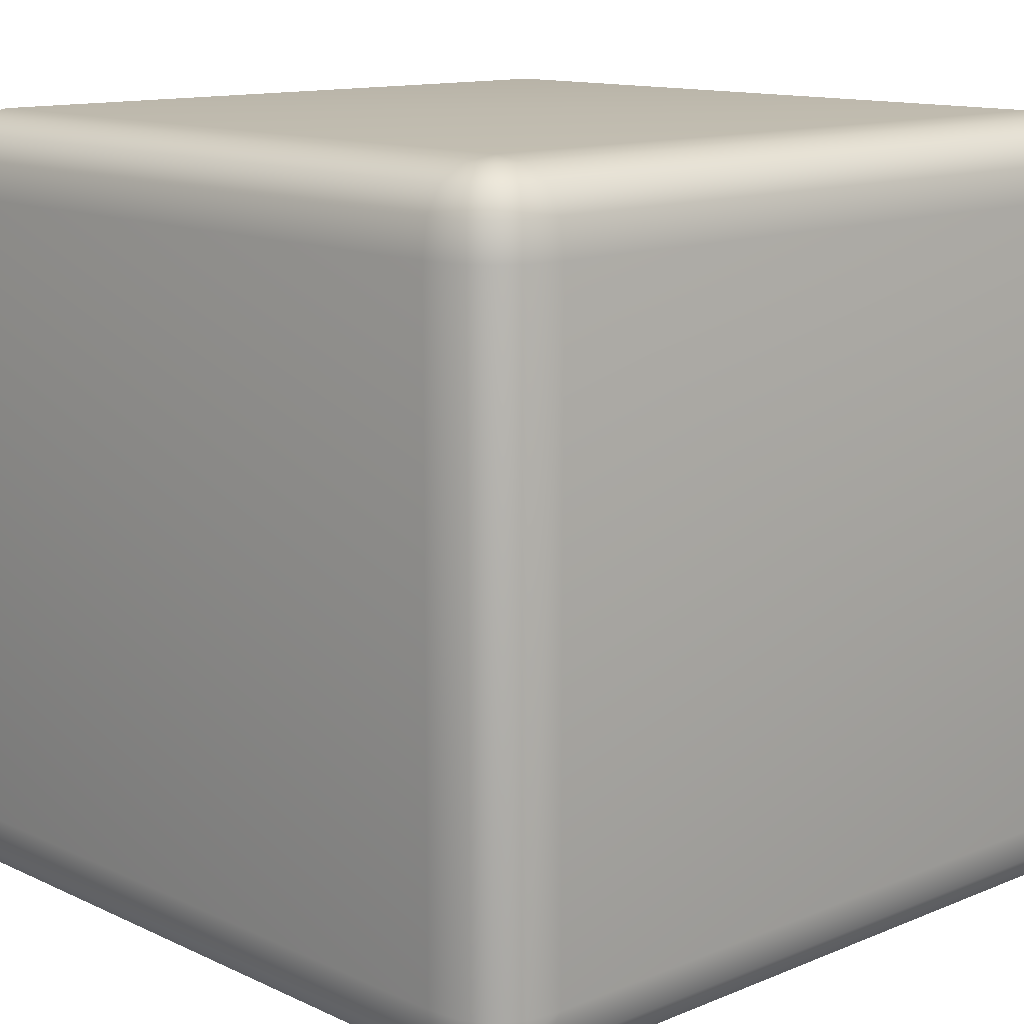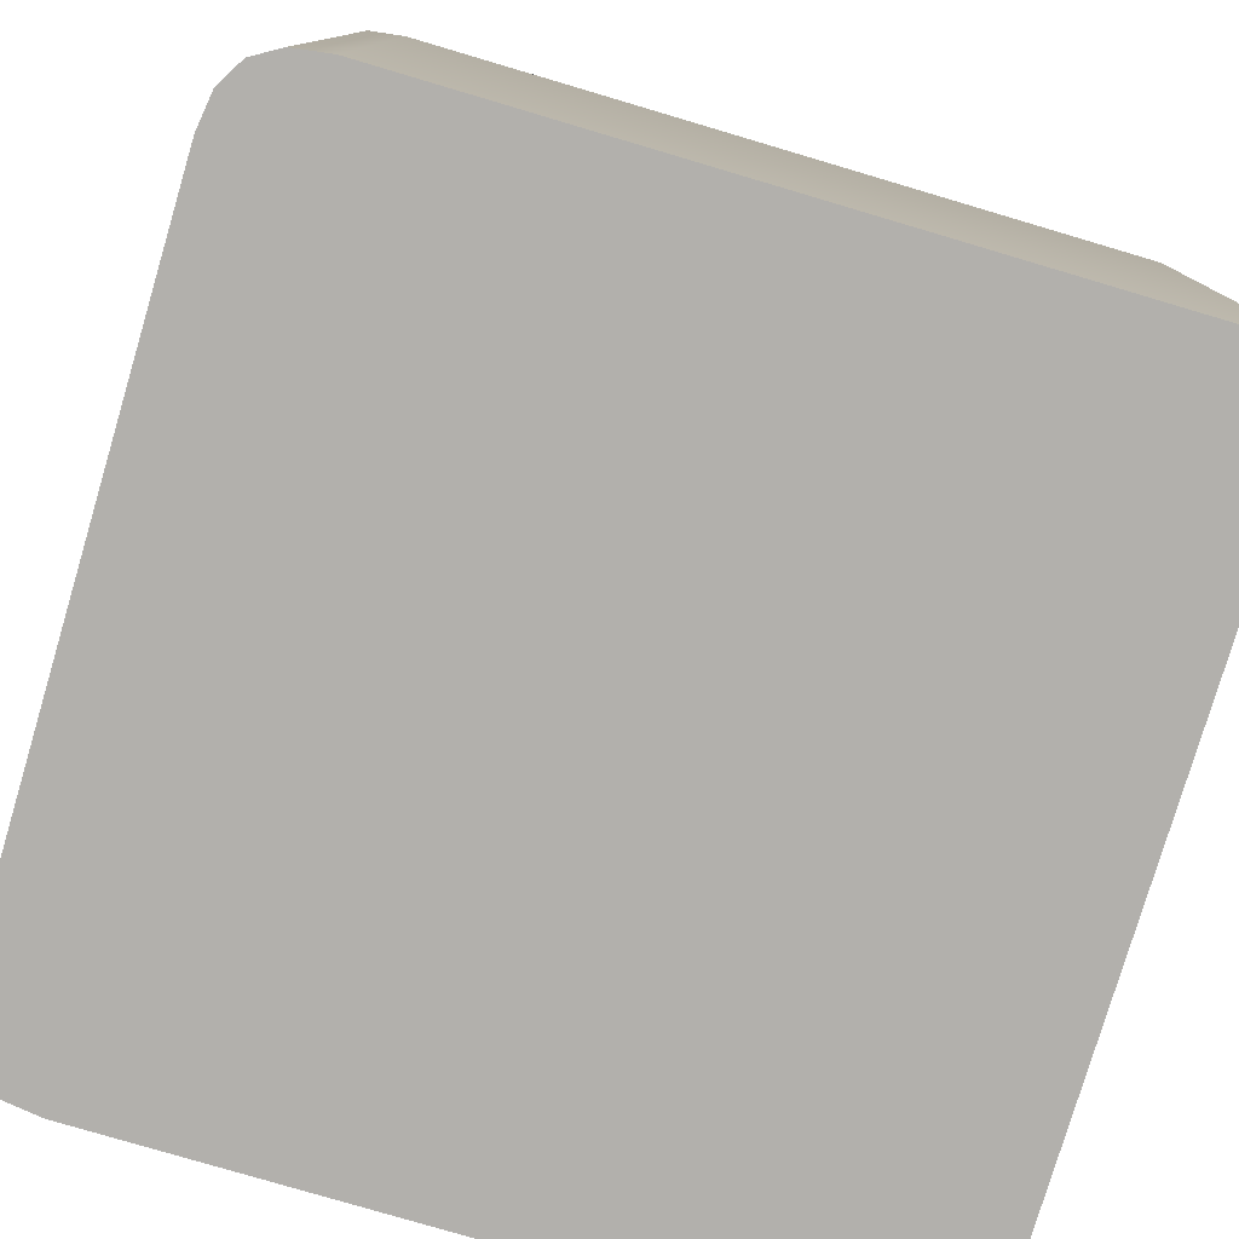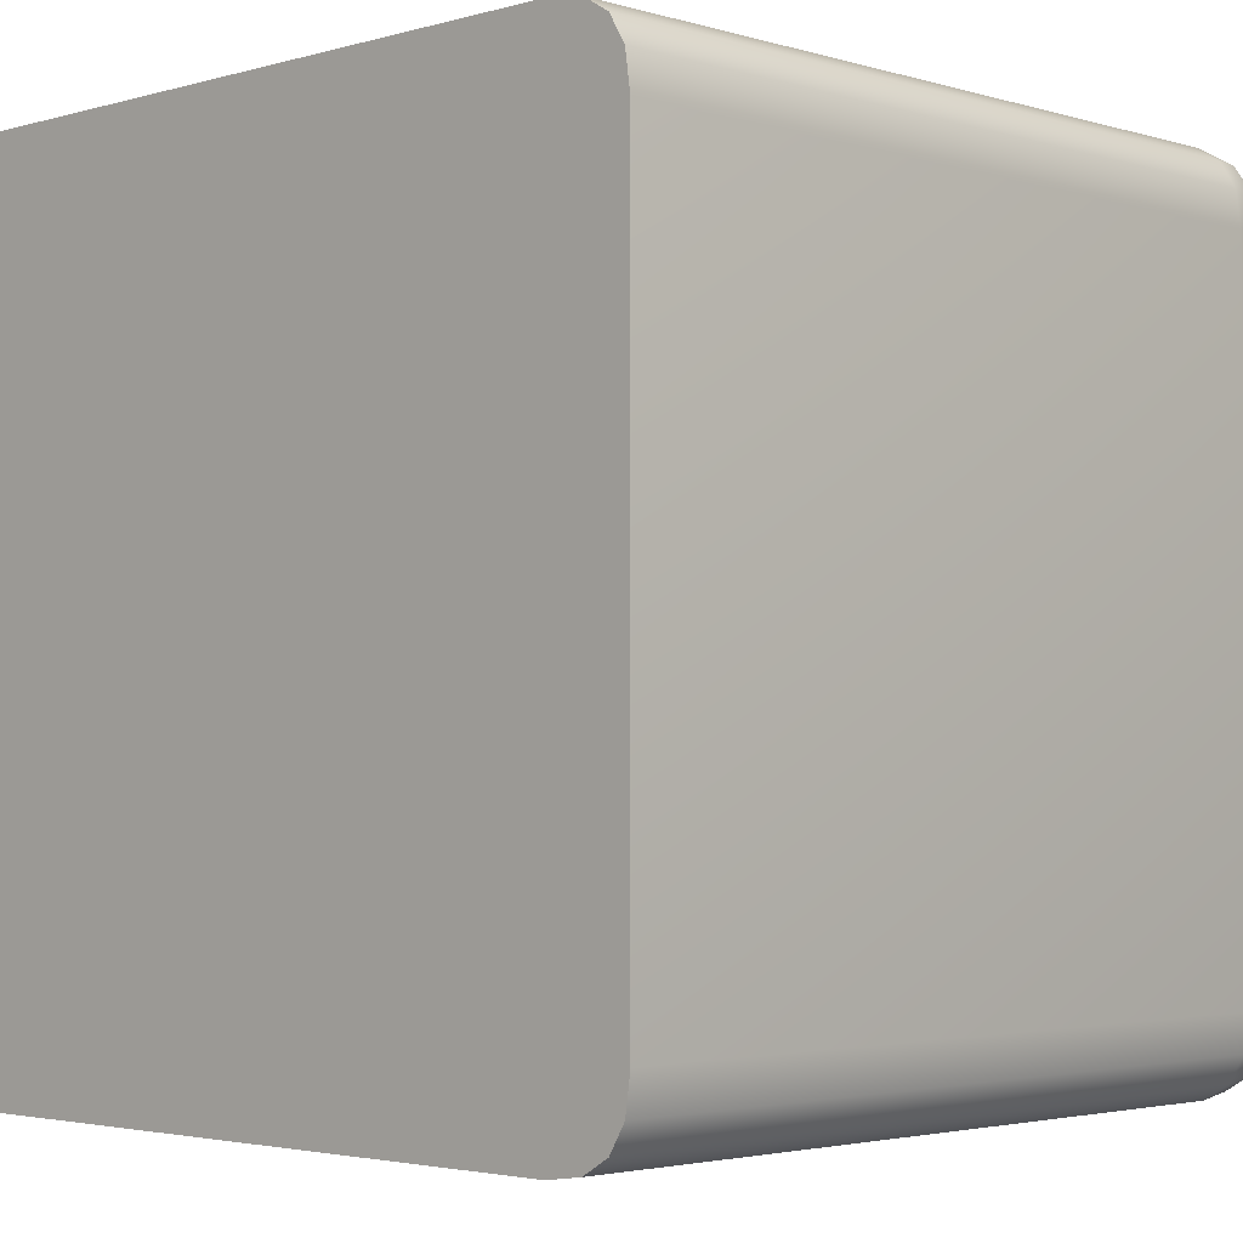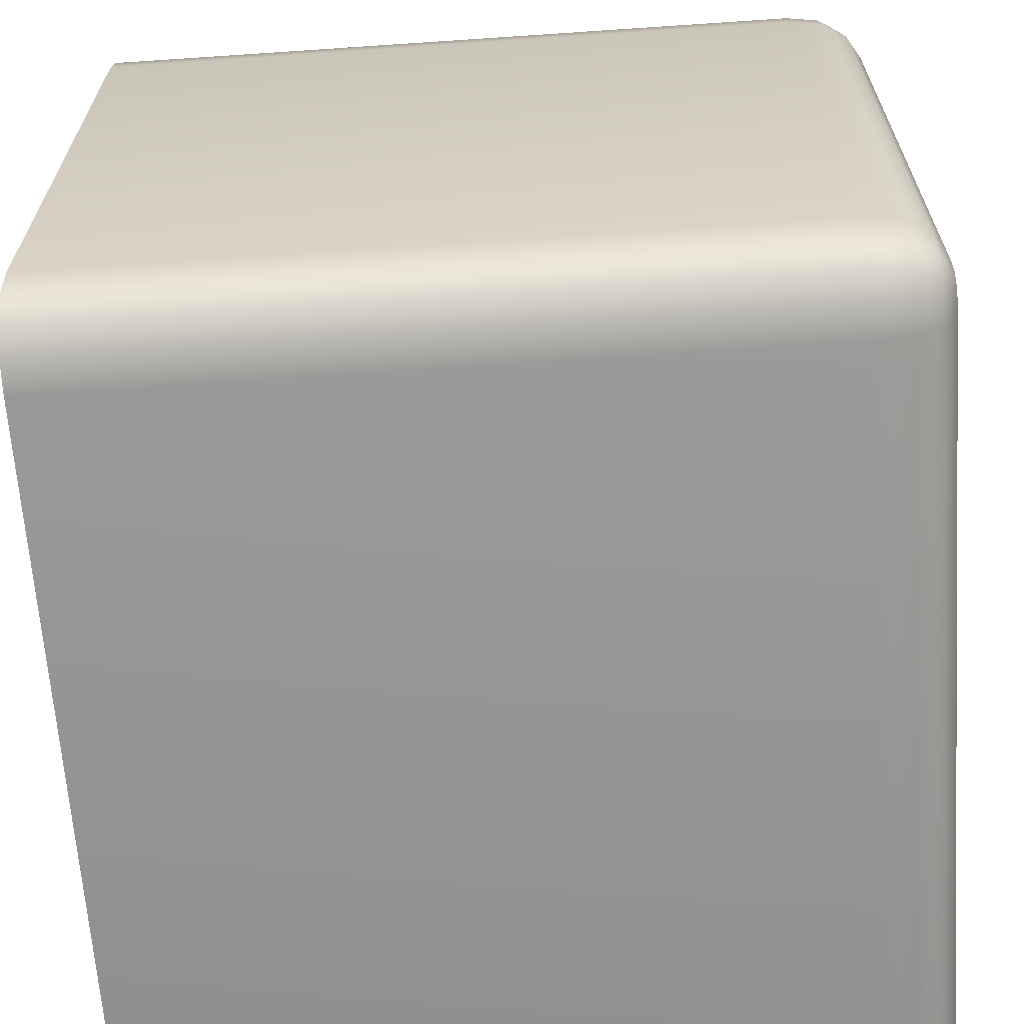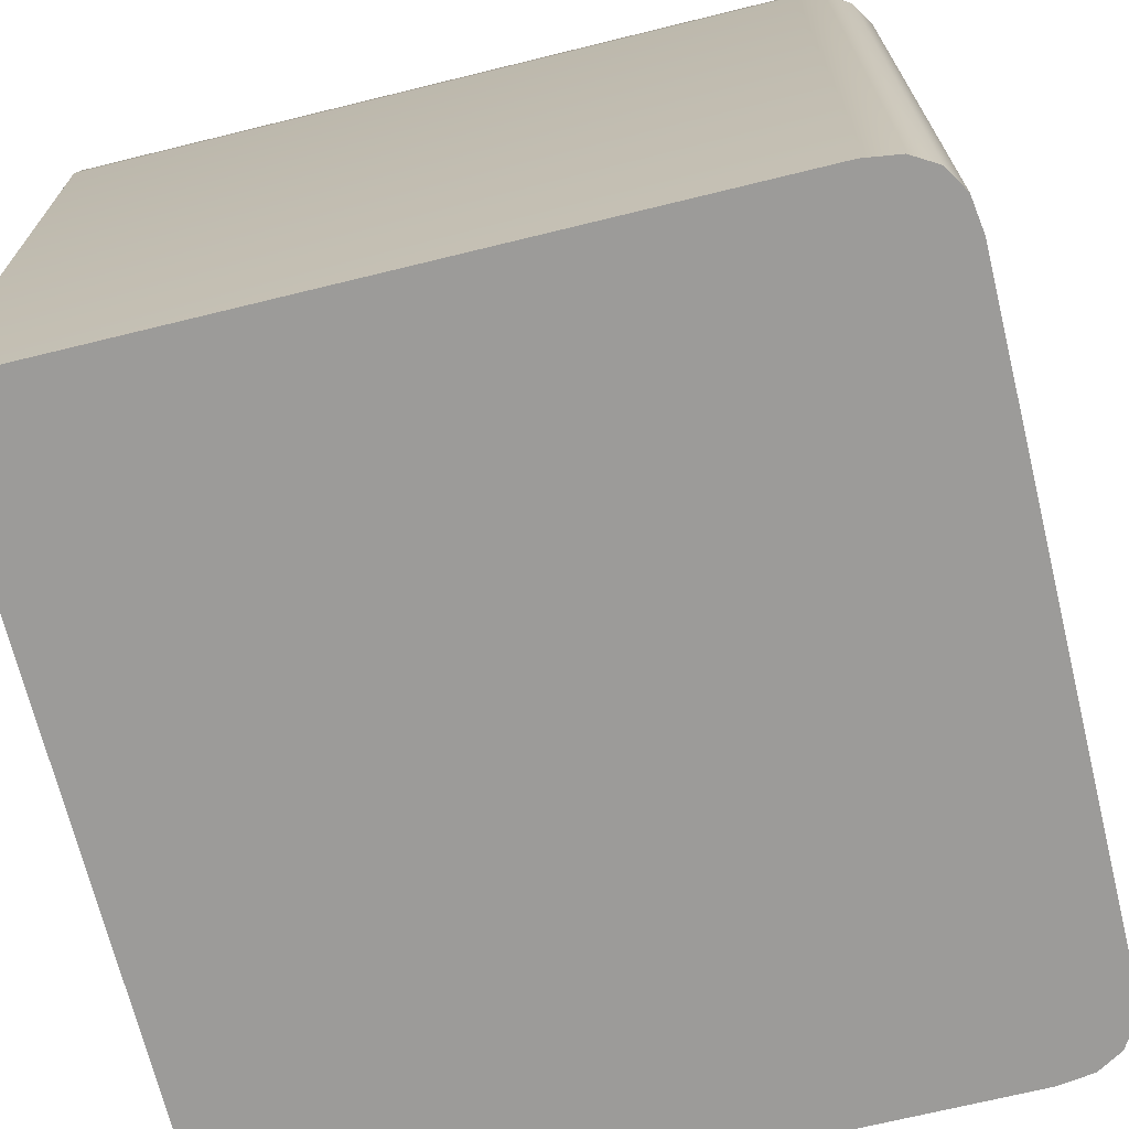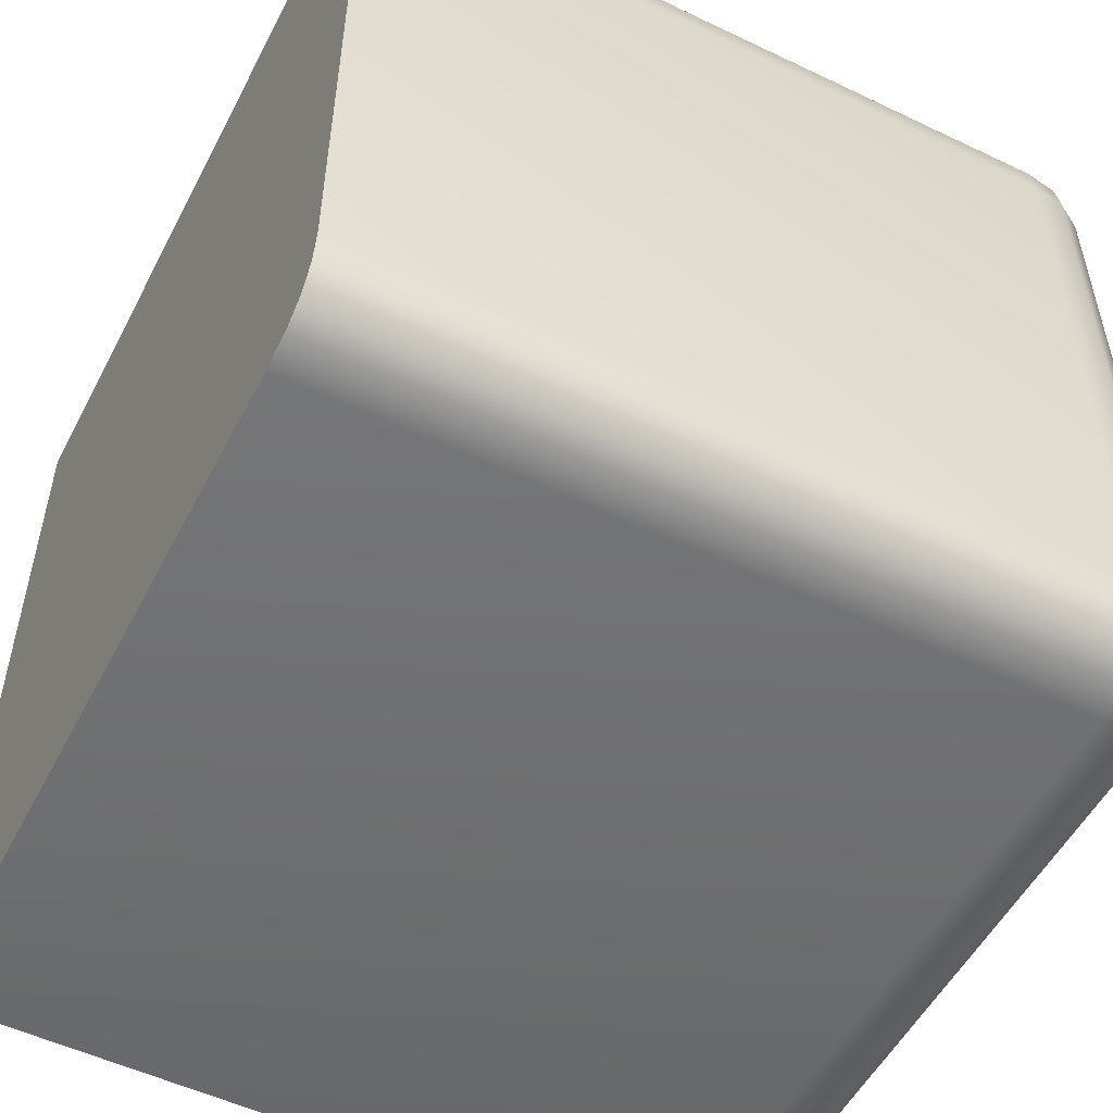
<metadata>
{"format":"obj","ext":"obj","renderer":"f3d","projection":"perspective","resolution":1024,"background":"white","views":[{"elev":12.7,"azim":-133.3,"up":"+Z"},{"elev":-78.7,"azim":-16.5,"up":"+Y"},{"elev":-2.9,"azim":134.4,"up":"+Z"},{"elev":-65.0,"azim":-176.1,"up":"+Z"},{"elev":-69.8,"azim":-166.2,"up":"+Y"},{"elev":-53.1,"azim":152.9,"up":"+Z"}]}
</metadata>
<code>
v  -120 -0 -44
v  -120 -0 -76
v  -119.8 -0 -77.75
v  -119 -0 -79
v  -117.8 -0 -79.75
v  -116 -0 -80
v  -80 -0 -80
v  -80 -0 -40
v  -119.8 -0 -42.25
v  -119 -0 -41
v  -117.8 -0 -40.25
v  -116 -0 -40
v  -116 40 -44
v  -80 40 -44
v  -80 40 -76
v  -116 40 -76
v  -80 36 -40
v  -116 36 -40
v  -80 36 -80
v  -80 37.75 -79.75
v  -80 39 -79
v  -80 39.75 -77.75
v  -80 39.75 -42.25
v  -80 39 -41
v  -80 37.75 -40.25
v  -116 36 -80
v  -120 36 -44
v  -120 36 -76
v  -117.6 36.77 -40.25
v  -117.8 36 -40.25
v  -119.8 36.77 -77.64
v  -119.8 36 -77.75
v  -116 39.75 -42.25
v  -116 39.75 -77.75
v  -117.8 39.75 -44
v  -117.8 39.75 -76
v  -117.8 36 -79.75
v  -116 37.75 -40.25
v  -116.8 37.64 -40.25
v  -117.3 38.81 -41
v  -116 39 -41
v  -117.6 39.52 -42.25
v  -117.3 37.31 -40.25
v  -118.2 38.25 -41
v  -118.8 38.81 -42.25
v  -119 39 -44
v  -118.8 37.31 -41
v  -119.5 37.64 -42.25
v  -119.8 37.75 -44
v  -119 36 -41
v  -119.8 36 -42.25
v  -119.8 37.75 -76
v  -119.8 37.64 -76.77
v  -119 38.81 -77.31
v  -119 39 -76
v  -117.8 39.52 -77.64
v  -119.8 37.31 -77.31
v  -119 38.25 -78.25
v  -117.8 38.81 -78.81
v  -116 39 -79
v  -119 37.31 -78.81
v  -117.8 37.64 -79.52
v  -116 37.75 -79.75
v  -119 36 -79
g Left_block_full
f 1 2 3 4
f 1 4 5 6
f 1 6 7 8
f 9 1 8 10
f 11 10 8 12
f 13 14 15 16
f 12 8 17 18
f 7 19 20 21
f 7 21 22 15
f 8 7 15 17
f 15 14 23 24
f 15 24 25 17
f 7 6 26 19
f 2 1 27 28
f 18 29 30
f 28 31 32
f 23 14 13 33
f 34 16 15 22
f 35 13 16 36
f 11 12 18 30
f 37 26 6 5
f 18 38 39
f 40 39 38 41
f 42 40 41 33
f 35 42 33 13
f 18 39 43
f 44 43 39 40
f 45 44 40 42
f 46 45 42 35
f 18 43 29
f 47 29 43 44
f 48 47 44 45
f 49 48 45 46
f 50 30 29 47
f 51 50 47 48
f 27 51 48 49
f 28 52 53
f 54 53 52 55
f 56 54 55 36
f 34 56 36 16
f 28 53 57
f 58 57 53 54
f 59 58 54 56
f 60 59 56 34
f 28 57 31
f 61 31 57 58
f 62 61 58 59
f 63 62 59 60
f 64 32 31 61
f 37 64 61 62
f 26 37 62 63
f 24 23 33 41
f 25 24 41 38
f 17 25 38 18
f 60 34 22 21
f 63 60 21 20
f 26 63 20 19
f 46 35 36 55
f 49 46 55 52
f 27 49 52 28
f 10 11 30 50
f 9 10 50 51
f 1 9 51 27
f 64 37 5 4
f 32 64 4 3
f 28 32 3 2

</code>
